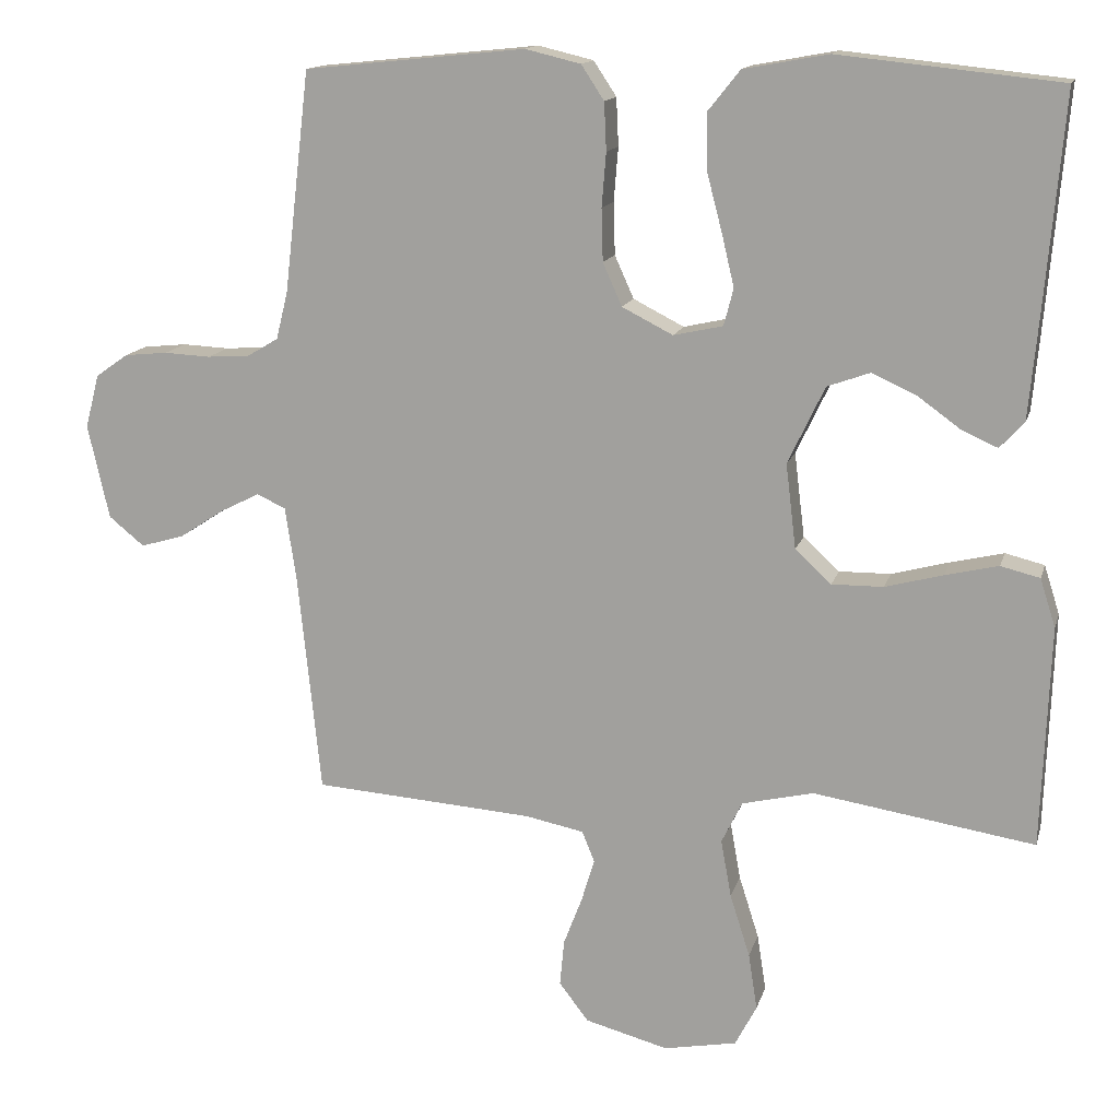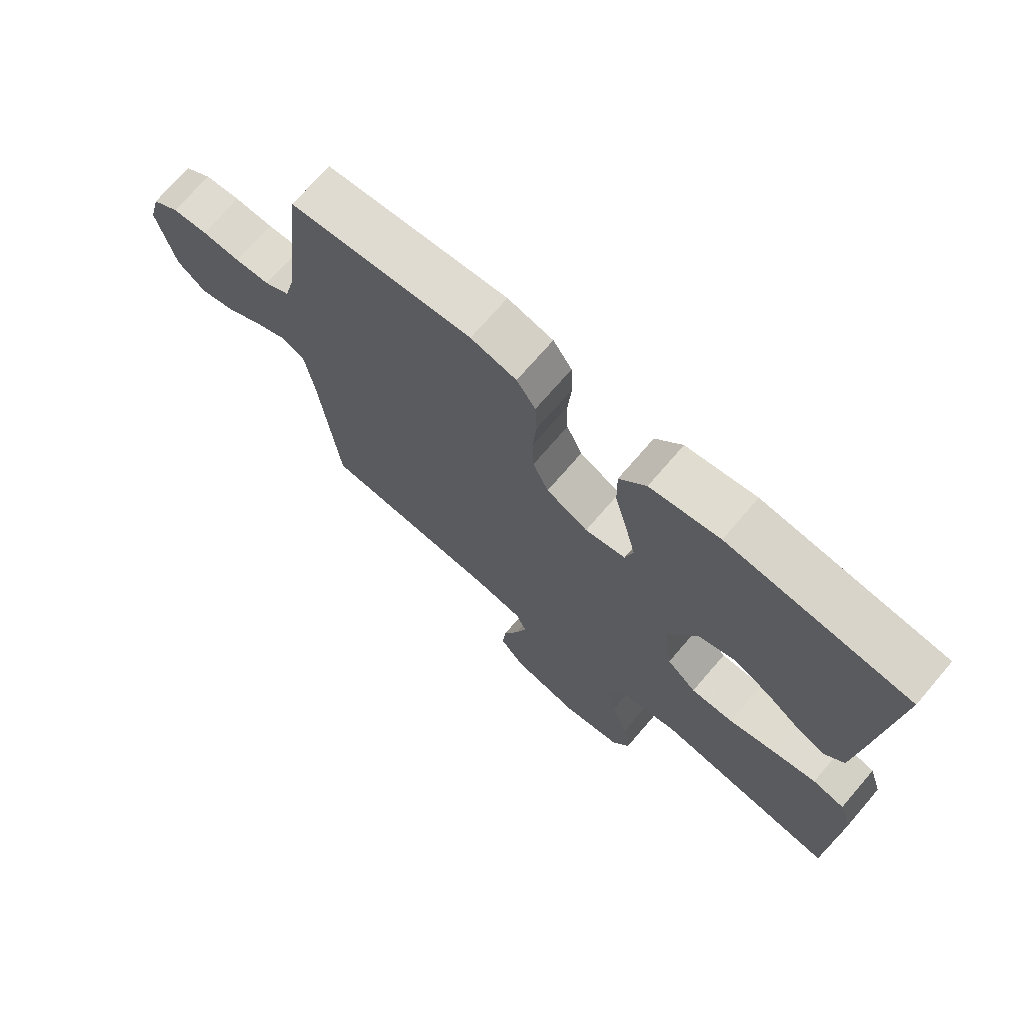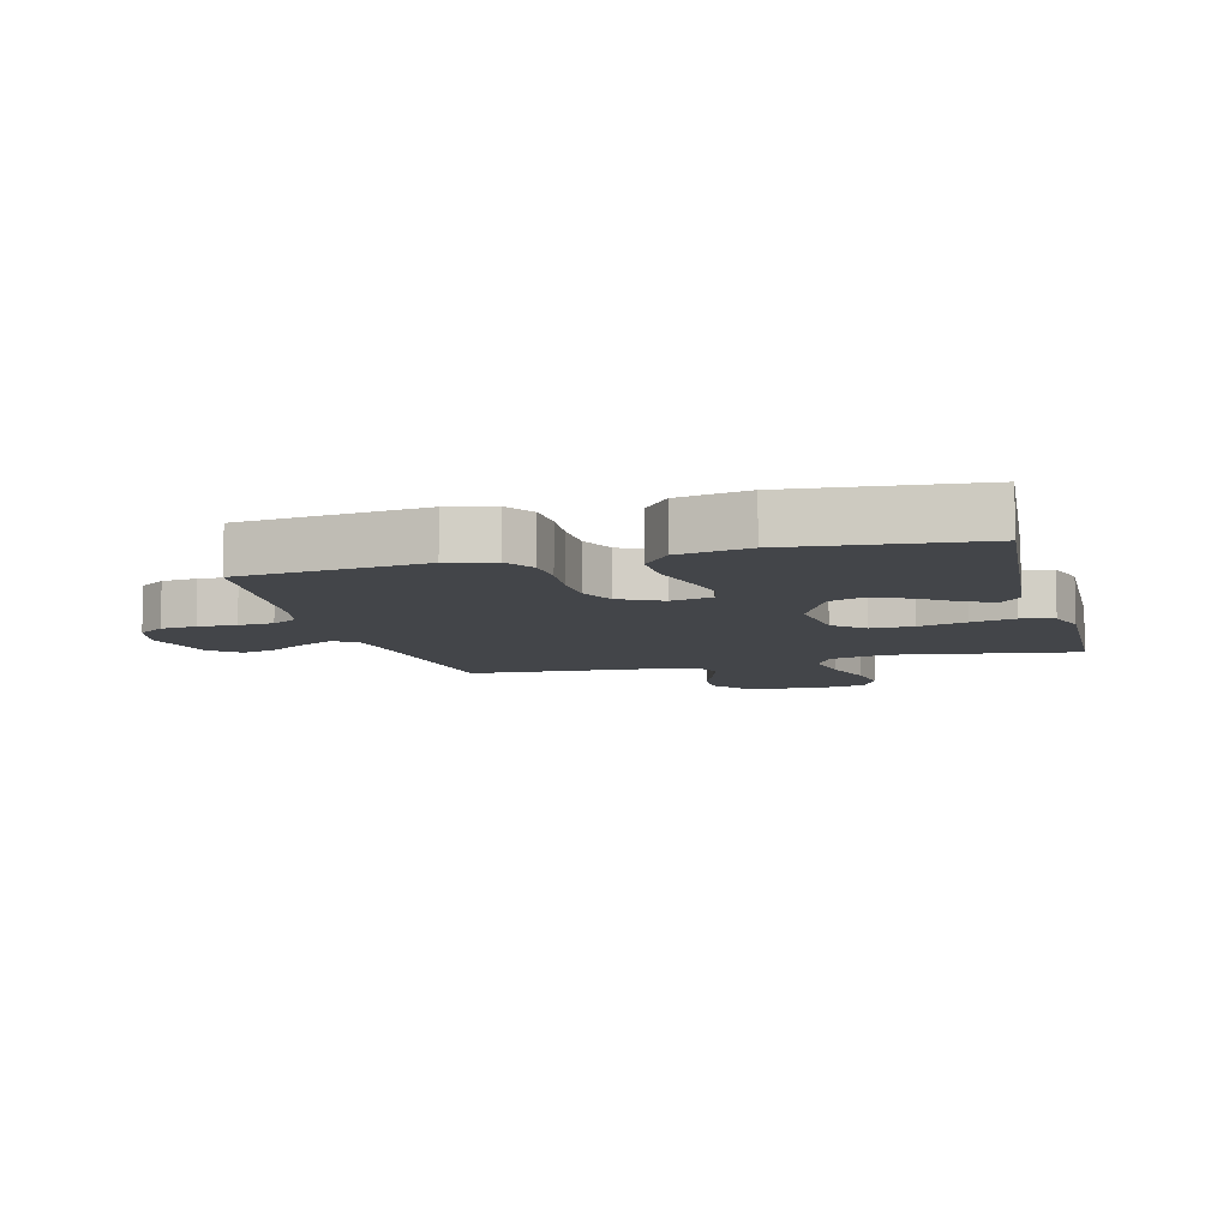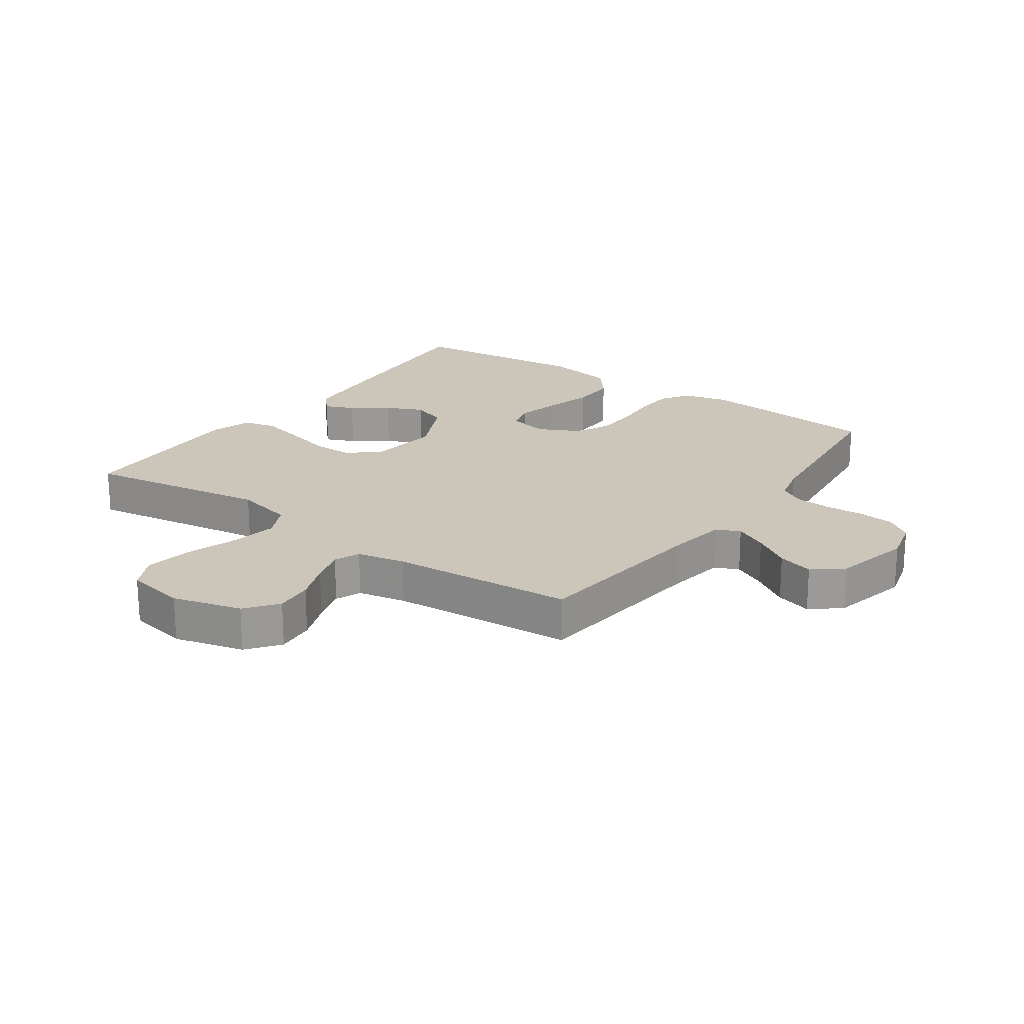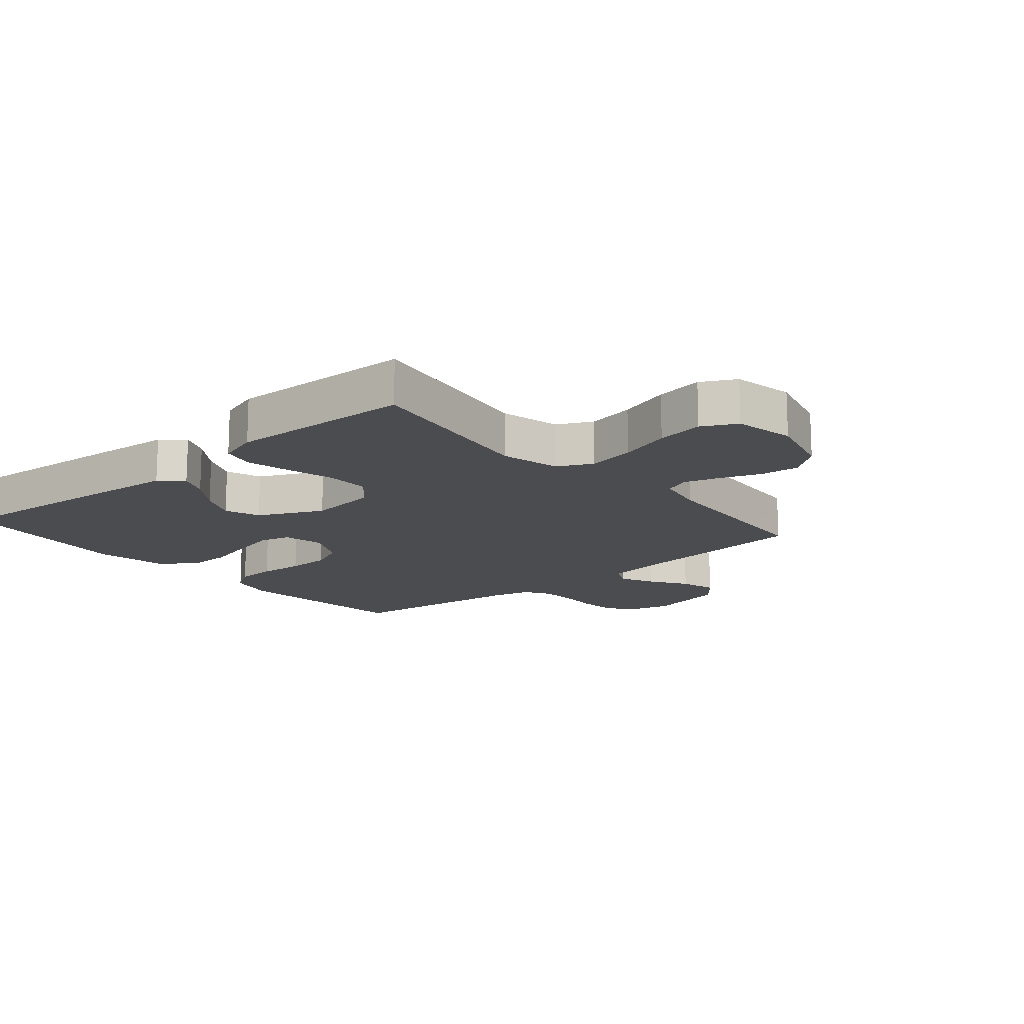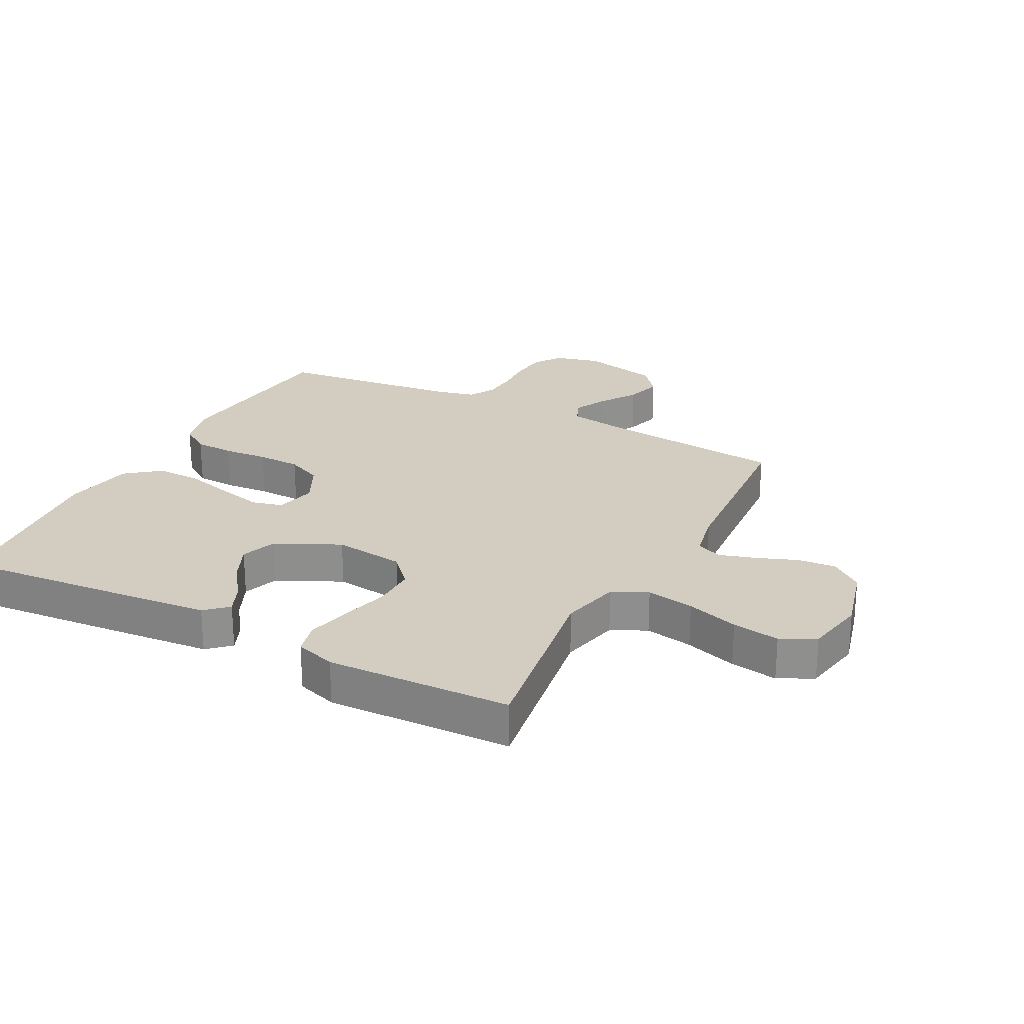
<metadata>
{"format":"obj","ext":"obj","renderer":"f3d","projection":"perspective","resolution":1024,"background":"white","views":[{"elev":14.3,"azim":14.2,"up":"+Z"},{"elev":71.7,"azim":40.7,"up":"+Z"},{"elev":-8.6,"azim":15.1,"up":"+Y"},{"elev":21.0,"azim":-144.7,"up":"+Y"},{"elev":-15.1,"azim":130.5,"up":"+Y"},{"elev":24.8,"azim":117.6,"up":"+Y"}]}
</metadata>
<code>
v 0.5 0.07 -0.5
v 0.2 0.07 -0.453
v 0.103 0.07 -0.476
v 0.075 0.07 -0.533
v 0.089 0.07 -0.611
v 0.116 0.07 -0.696
v 0.128 0.07 -0.773
v 0.099 0.07 -0.829
v 0 0.07 -0.848
v -0.113 0.07 -0.818
v -0.153 0.07 -0.766
v -0.147 0.07 -0.703
v -0.122 0.07 -0.638
v -0.104 0.07 -0.579
v -0.121 0.07 -0.537
v -0.2 0.07 -0.521
v -0.5 0.07 -0.5
v -0.531 0.07 -0.2
v -0.546 0.07 -0.101
v -0.585 0.07 -0.083
v -0.639 0.07 -0.11
v -0.7 0.07 -0.15
v -0.759 0.07 -0.167
v -0.807 0.07 -0.128
v -0.836 0.07 0
v -0.817 0.07 0.073
v -0.773 0.07 0.104
v -0.714 0.07 0.11
v -0.651 0.07 0.107
v -0.593 0.07 0.111
v -0.551 0.07 0.136
v -0.535 0.07 0.2
v -0.5 0.07 0.5
v -0.2 0.07 0.531
v -0.125 0.07 0.513
v -0.094 0.07 0.466
v -0.091 0.07 0.401
v -0.097 0.07 0.328
v -0.095 0.07 0.257
v -0.069 0.07 0.199
v 0 0.07 0.164
v 0.067 0.07 0.179
v 0.08 0.07 0.229
v 0.063 0.07 0.301
v 0.042 0.07 0.381
v 0.041 0.07 0.455
v 0.085 0.07 0.51
v 0.2 0.07 0.531
v 0.5 0.07 0.5
v 0.474 0.07 0.2
v 0.462 0.07 0.071
v 0.429 0.07 0.035
v 0.381 0.07 0.056
v 0.323 0.07 0.098
v 0.262 0.07 0.126
v 0.204 0.07 0.105
v 0.154 0.07 0
v 0.168 0.07 -0.115
v 0.217 0.07 -0.16
v 0.287 0.07 -0.159
v 0.365 0.07 -0.138
v 0.437 0.07 -0.121
v 0.49 0.07 -0.134
v 0.511 0.07 -0.2
v 0.5 0 -0.5
v 0.2 0 -0.453
v 0.103 0 -0.476
v 0.075 0 -0.533
v 0.089 0 -0.611
v 0.116 0 -0.696
v 0.128 0 -0.773
v 0.099 0 -0.829
v 0 0 -0.848
v -0.113 0 -0.818
v -0.153 0 -0.766
v -0.147 0 -0.703
v -0.122 0 -0.638
v -0.104 0 -0.579
v -0.121 0 -0.537
v -0.2 0 -0.521
v -0.5 0 -0.5
v -0.531 0 -0.2
v -0.546 0 -0.101
v -0.585 0 -0.083
v -0.639 0 -0.11
v -0.7 0 -0.15
v -0.759 0 -0.167
v -0.807 0 -0.128
v -0.836 0 0
v -0.817 0 0.073
v -0.773 0 0.104
v -0.714 0 0.11
v -0.651 0 0.107
v -0.593 0 0.111
v -0.551 0 0.136
v -0.535 0 0.2
v -0.5 0 0.5
v -0.2 0 0.531
v -0.125 0 0.513
v -0.094 0 0.466
v -0.091 0 0.401
v -0.097 0 0.328
v -0.095 0 0.257
v -0.069 0 0.199
v 0 0 0.164
v 0.067 0 0.179
v 0.08 0 0.229
v 0.063 0 0.301
v 0.042 0 0.381
v 0.041 0 0.455
v 0.085 0 0.51
v 0.2 0 0.531
v 0.5 0 0.5
v 0.474 0 0.2
v 0.462 0 0.071
v 0.429 0 0.035
v 0.381 0 0.056
v 0.323 0 0.098
v 0.262 0 0.126
v 0.204 0 0.105
v 0.154 0 0
v 0.168 0 -0.115
v 0.217 0 -0.16
v 0.287 0 -0.159
v 0.365 0 -0.138
v 0.437 0 -0.121
v 0.49 0 -0.134
v 0.511 0 -0.2
f 63 64 1 2
f 60 61 62 63
f 60 63 2 3
f 59 60 3
f 58 59 3 4
f 57 58 4
f 51 52 53 54
f 51 54 55
f 50 51 55
f 49 50 55
f 48 49 55 56
f 44 45 46 47
f 43 44 47 48
f 42 43 48 56
f 35 36 37 38
f 35 38 39
f 32 33 34 35
f 31 32 35 39
f 30 31 39 40
f 26 27 28 29
f 26 29 30
f 21 22 23 24
f 20 21 24 25
f 16 17 18
f 15 16 18 19
f 10 11 12 13
f 10 13 14
f 9 10 14
f 8 9 14
f 5 6 7 8
f 4 5 8 14
f 57 4 14 15
f 41 42 56 57
f 20 25 26 30
f 19 20 30 40
f 40 41 57
f 15 19 40 57
f 66 65 128 127
f 127 126 125 124
f 67 66 127 124
f 67 124 123
f 68 67 123 122
f 68 122 121
f 118 117 116 115
f 119 118 115
f 119 115 114
f 119 114 113
f 120 119 113 112
f 111 110 109 108
f 112 111 108 107
f 120 112 107 106
f 102 101 100 99
f 103 102 99
f 99 98 97 96
f 103 99 96 95
f 104 103 95 94
f 93 92 91 90
f 94 93 90
f 88 87 86 85
f 89 88 85 84
f 82 81 80
f 83 82 80 79
f 77 76 75 74
f 78 77 74
f 78 74 73
f 78 73 72
f 72 71 70 69
f 78 72 69 68
f 79 78 68 121
f 121 120 106 105
f 94 90 89 84
f 104 94 84 83
f 121 105 104
f 121 104 83 79
f 1 65 66 2
f 2 66 67 3
f 3 67 68 4
f 4 68 69 5
f 5 69 70 6
f 6 70 71 7
f 7 71 72 8
f 8 72 73 9
f 9 73 74 10
f 10 74 75 11
f 11 75 76 12
f 12 76 77 13
f 13 77 78 14
f 14 78 79 15
f 15 79 80 16
f 16 80 81 17
f 17 81 82 18
f 18 82 83 19
f 19 83 84 20
f 20 84 85 21
f 21 85 86 22
f 22 86 87 23
f 23 87 88 24
f 24 88 89 25
f 25 89 90 26
f 26 90 91 27
f 27 91 92 28
f 28 92 93 29
f 29 93 94 30
f 30 94 95 31
f 31 95 96 32
f 32 96 97 33
f 33 97 98 34
f 34 98 99 35
f 35 99 100 36
f 36 100 101 37
f 37 101 102 38
f 38 102 103 39
f 39 103 104 40
f 40 104 105 41
f 41 105 106 42
f 42 106 107 43
f 43 107 108 44
f 44 108 109 45
f 45 109 110 46
f 46 110 111 47
f 47 111 112 48
f 48 112 113 49
f 49 113 114 50
f 50 114 115 51
f 51 115 116 52
f 52 116 117 53
f 53 117 118 54
f 54 118 119 55
f 55 119 120 56
f 56 120 121 57
f 57 121 122 58
f 58 122 123 59
f 59 123 124 60
f 60 124 125 61
f 61 125 126 62
f 62 126 127 63
f 63 127 128 64
f 64 128 65 1

</code>
